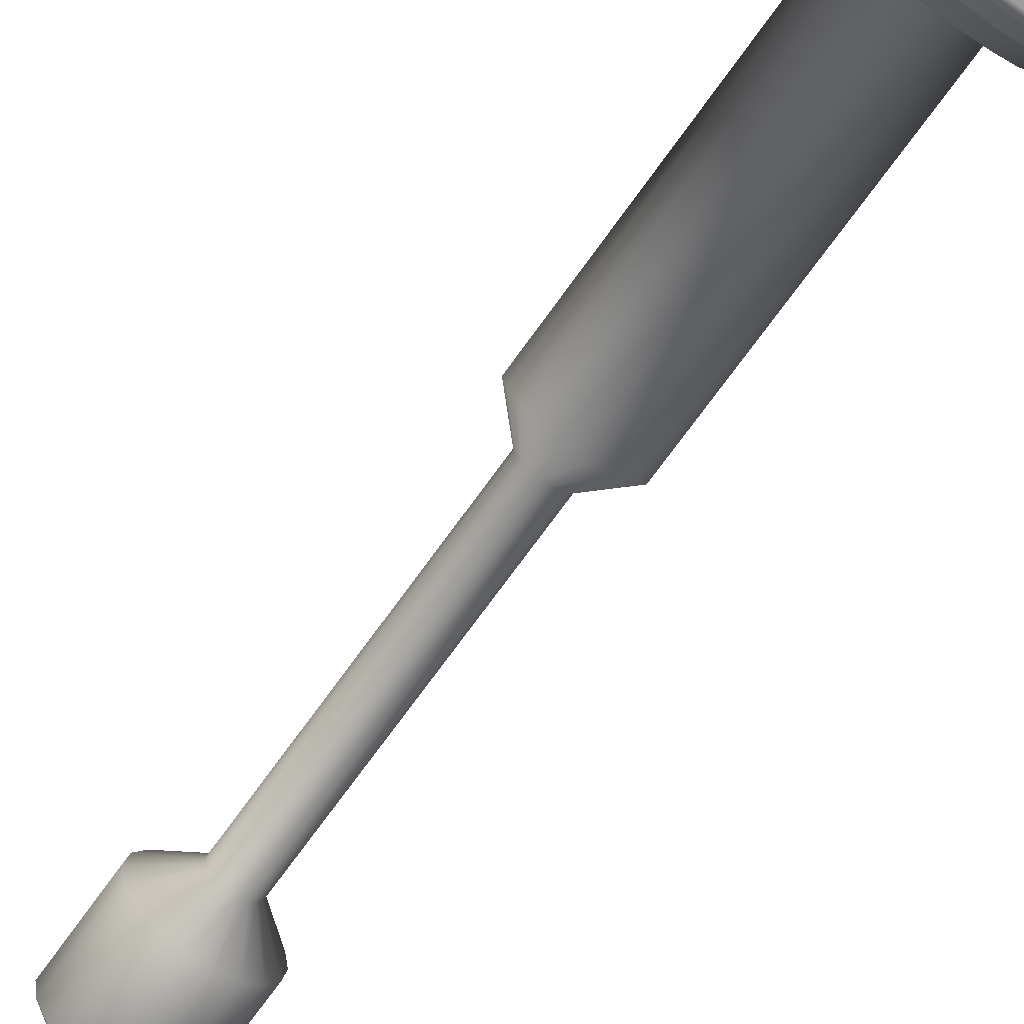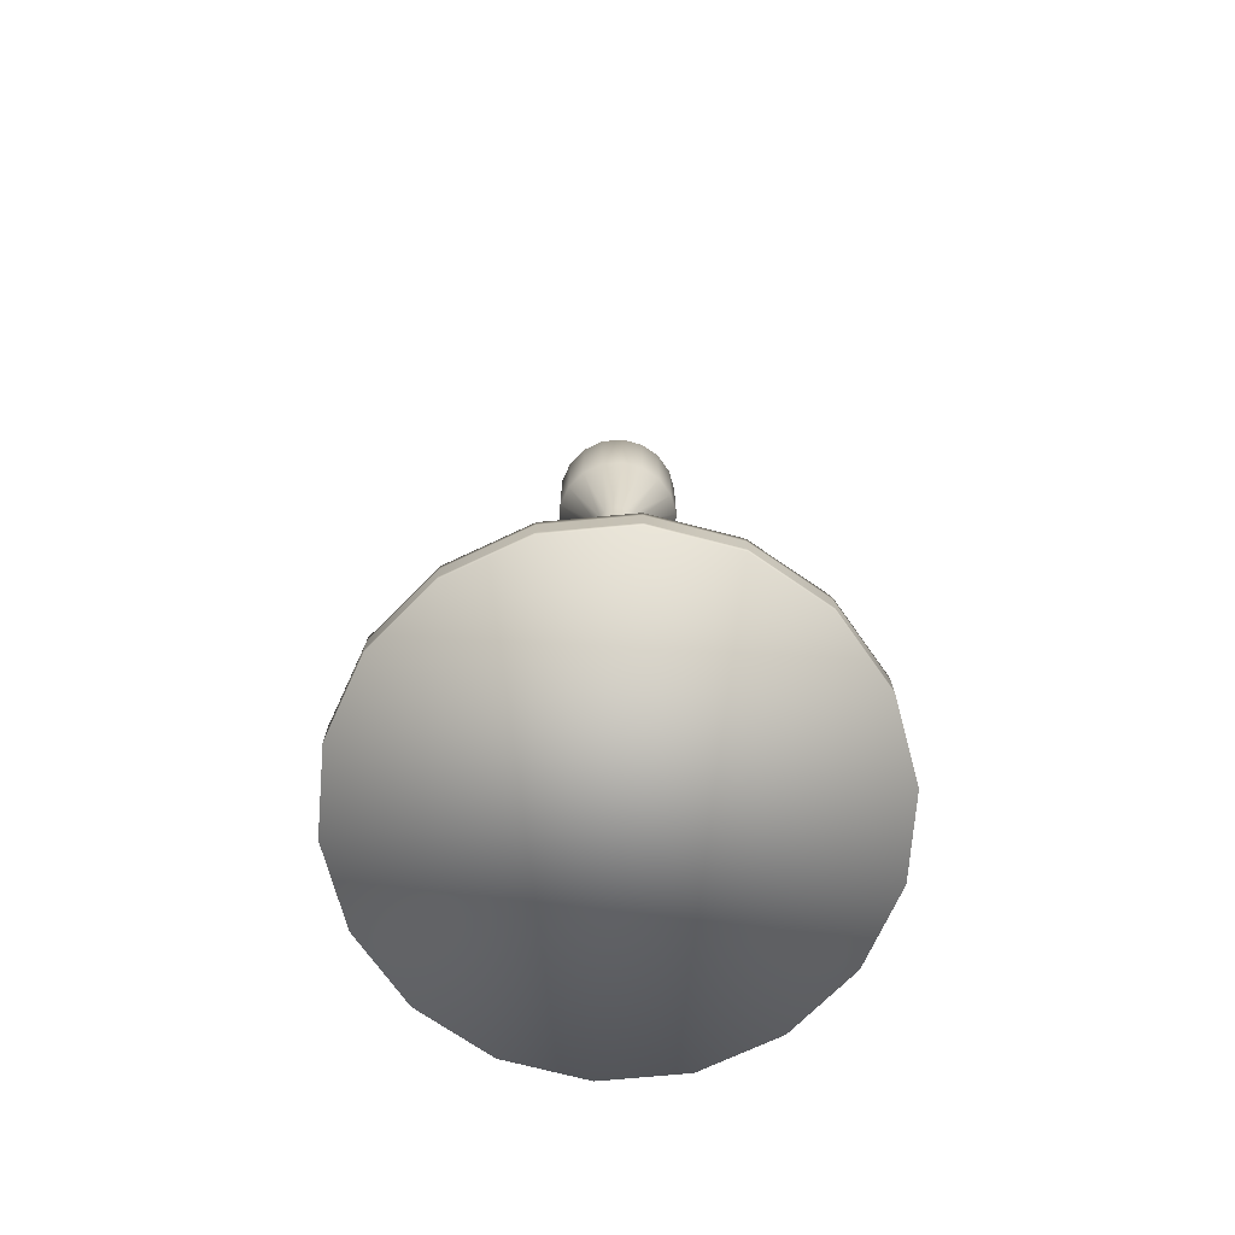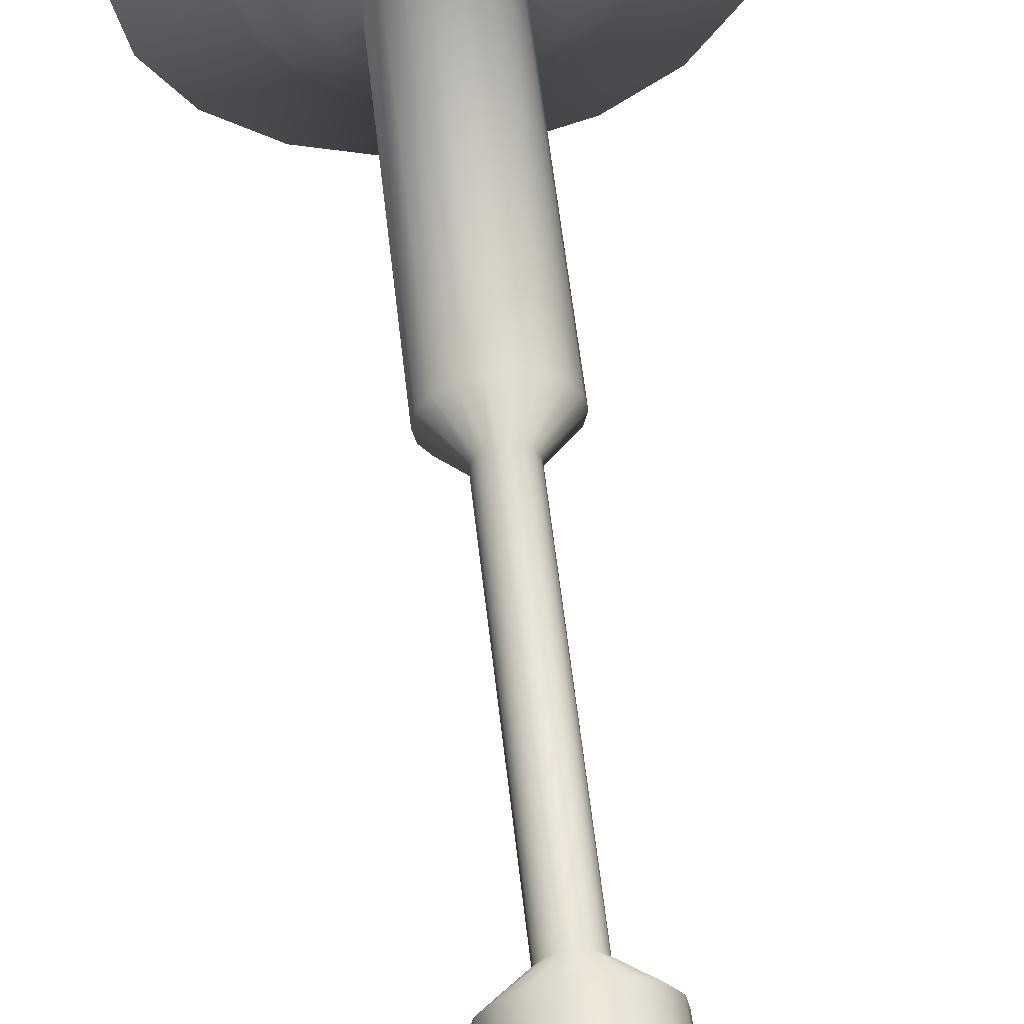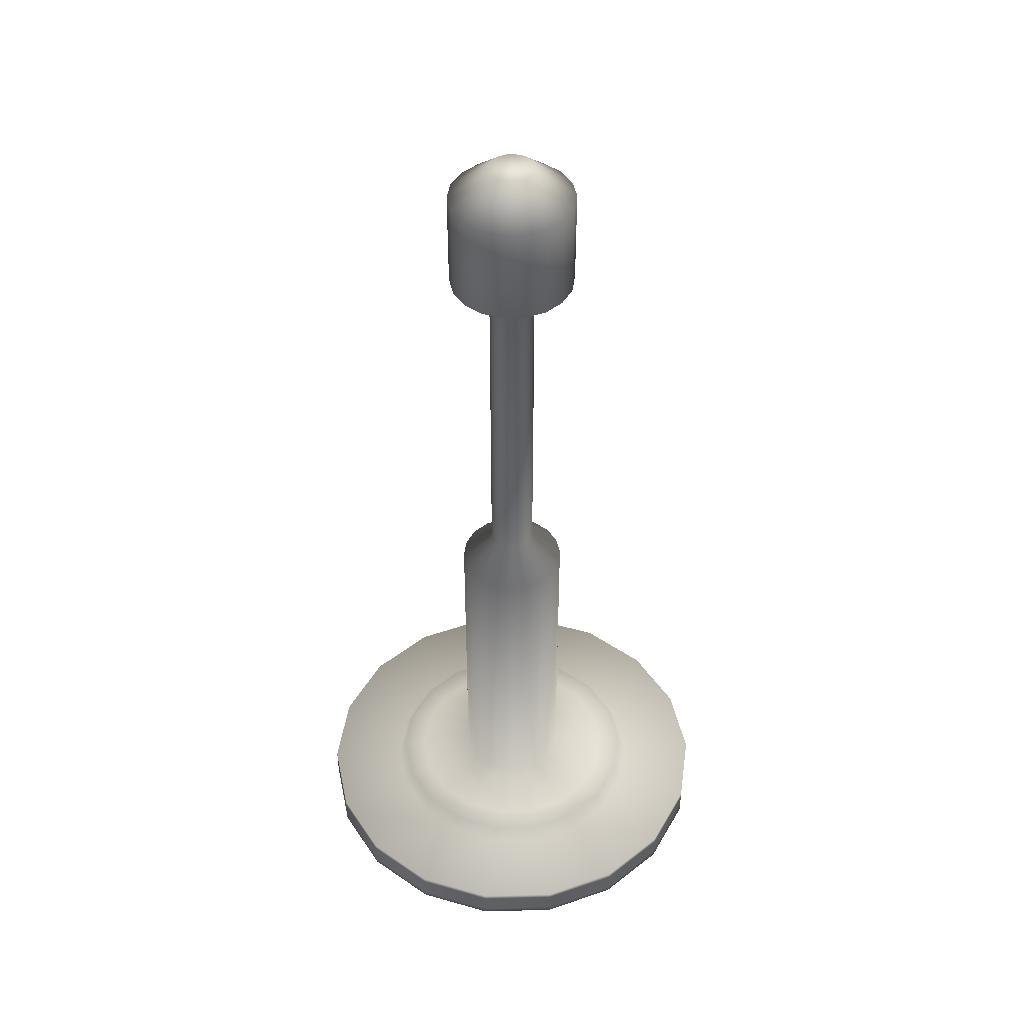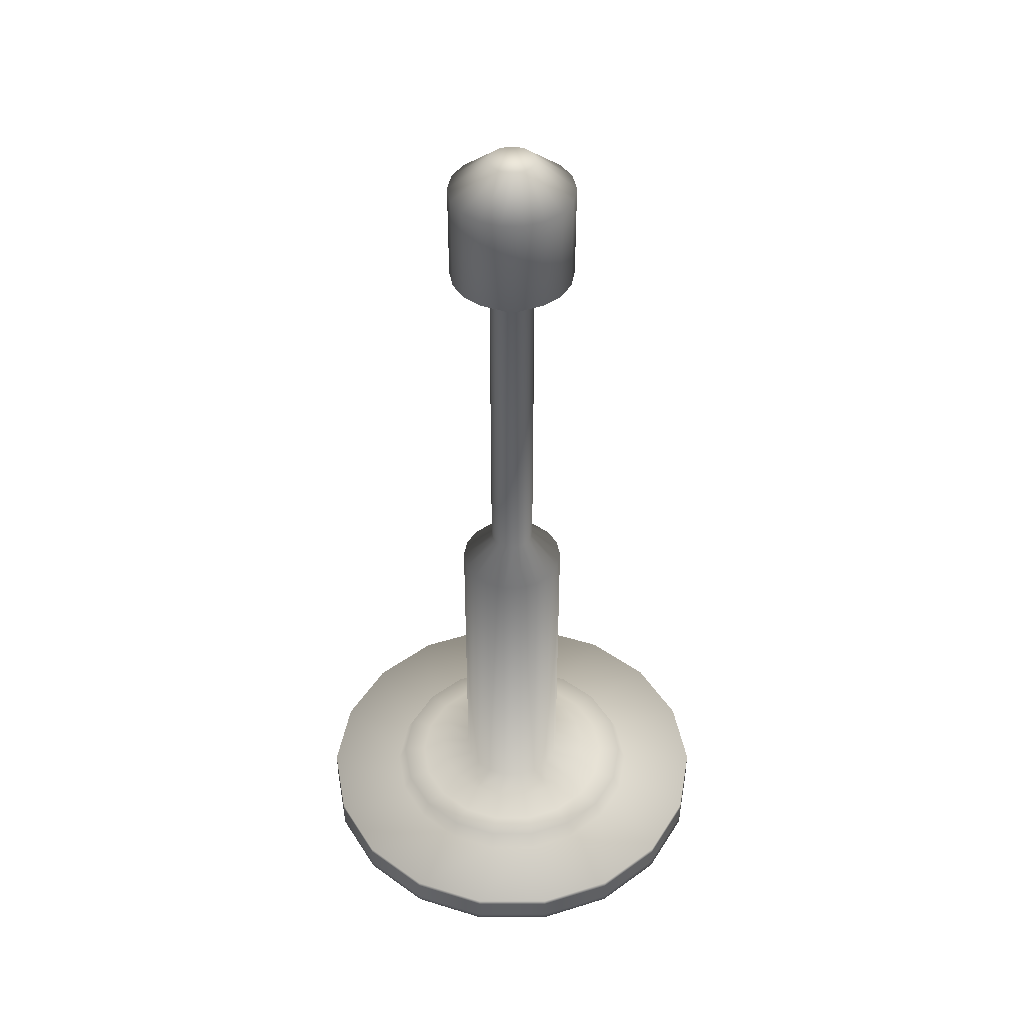
<metadata>
{"format":"obj","ext":"obj","renderer":"f3d","projection":"perspective","resolution":1024,"background":"white","views":[{"elev":-71.1,"azim":-35.6,"up":"+Z"},{"elev":-71.7,"azim":25.3,"up":"+Y"},{"elev":59.7,"azim":173.5,"up":"+Z"},{"elev":45.3,"azim":38.2,"up":"+Y"},{"elev":43.6,"azim":-40.1,"up":"+Y"}]}
</metadata>
<code>
v  26.58 -33.38 9.674
v  21.67 -33.38 18.18
v  14.14 -33.38 24.49
v  4.912 -33.38 27.85
v  -4.912 -33.38 27.85
v  -14.14 -33.38 24.49
v  -21.67 -33.38 18.18
v  -26.58 -33.38 9.674
v  -28.28 -33.38 -0
v  -26.58 -33.38 -9.674
v  -21.67 -33.38 -18.18
v  -14.14 -33.38 -24.49
v  -4.912 -33.38 -27.85
v  4.912 -33.38 -27.85
v  14.14 -33.38 -24.49
v  21.67 -33.38 -18.18
v  26.58 -33.38 -9.674
v  28.28 -33.38 -0
v  26.58 -32.54 -9.674
v  28.28 -32.54 -0
v  21.67 -32.54 -18.18
v  14.14 -32.54 -24.49
v  4.912 -32.54 -27.85
v  -4.912 -32.54 -27.85
v  -14.14 -32.54 -24.49
v  -21.67 -32.54 -18.18
v  -26.58 -32.54 -9.674
v  -28.28 -32.54 -0
v  -26.58 -32.54 9.674
v  -21.67 -32.54 18.18
v  -14.14 -32.54 24.49
v  -4.912 -32.54 27.85
v  4.912 -32.54 27.85
v  14.14 -32.54 24.49
v  21.67 -32.54 18.18
v  26.58 -32.54 9.674
v  26.58 -31.69 -9.674
v  28.28 -31.69 -0
v  21.67 -31.69 -18.18
v  14.14 -31.69 -24.49
v  4.912 -31.69 -27.85
v  -4.912 -31.69 -27.85
v  -14.14 -31.69 -24.49
v  -21.67 -31.69 -18.18
v  -26.58 -31.69 -9.674
v  -28.28 -31.69 -0
v  -26.58 -31.69 9.674
v  -21.67 -31.69 18.18
v  -14.14 -31.69 24.49
v  -4.912 -31.69 27.85
v  4.912 -31.69 27.85
v  14.14 -31.69 24.49
v  21.67 -31.69 18.18
v  26.58 -31.69 9.674
v  26.58 -30.85 -9.674
v  28.28 -30.85 -0
v  21.67 -30.85 -18.18
v  14.14 -30.85 -24.49
v  4.912 -30.85 -27.85
v  -4.912 -30.85 -27.85
v  -14.14 -30.85 -24.49
v  -21.67 -30.85 -18.18
v  -26.58 -30.85 -9.674
v  -28.28 -30.85 -0
v  -26.58 -30.85 9.674
v  -21.67 -30.85 18.18
v  -14.14 -30.85 24.49
v  -4.912 -30.85 27.85
v  4.912 -30.85 27.85
v  14.14 -30.85 24.49
v  21.67 -30.85 18.18
v  26.58 -30.85 9.674
v  26.58 -30.01 -9.674
v  28.28 -30.01 -0
v  21.67 -30.01 -18.18
v  14.14 -30.01 -24.49
v  4.912 -30.01 -27.85
v  -4.912 -30.01 -27.85
v  -14.14 -30.01 -24.49
v  -21.67 -30.01 -18.18
v  -26.58 -30.01 -9.674
v  -28.28 -30.01 -0
v  -26.58 -30.01 9.674
v  -21.67 -30.01 18.18
v  -14.14 -30.01 24.49
v  -4.912 -30.01 27.85
v  4.912 -30.01 27.85
v  14.14 -30.01 24.49
v  21.67 -30.01 18.18
v  26.58 -30.01 9.674
v  26.58 -29.17 -9.674
v  28.28 -29.17 -0
v  21.67 -29.17 -18.18
v  14.14 -29.17 -24.49
v  4.912 -29.17 -27.85
v  -4.912 -29.17 -27.85
v  -14.14 -29.17 -24.49
v  -21.67 -29.17 -18.18
v  -26.58 -29.17 -9.674
v  -28.28 -29.17 -0
v  -26.58 -29.17 9.674
v  -21.67 -29.17 18.18
v  -14.14 -29.17 24.49
v  -4.912 -29.17 27.85
v  4.912 -29.17 27.85
v  14.14 -29.17 24.49
v  21.67 -29.17 18.18
v  26.58 -29.17 9.674
v  2.724 84.33 0.9914
v  2.899 84.33 -0
v  2.724 84.33 -0.9914
v  2.22 84.33 -1.863
v  1.449 84.33 -2.51
v  0.5033 84.33 -2.855
v  -0.5033 84.33 -2.855
v  -1.449 84.33 -2.51
v  -2.22 84.33 -1.863
v  -2.724 84.33 -0.9914
v  -2.899 84.33 -0
v  -2.724 84.33 0.9914
v  -2.22 84.33 1.863
v  -1.449 84.33 2.51
v  -0.5033 84.33 2.855
v  0.5033 84.33 2.855
v  1.449 84.33 2.51
v  2.22 84.33 1.863
v  17.04 -29.17 -6.201
v  18.13 -29.17 -0
v  13.89 -29.17 -11.65
v  9.065 -29.17 -15.7
v  3.148 -29.17 -17.85
v  -3.148 -29.17 -17.85
v  -9.065 -29.17 -15.7
v  -13.89 -29.17 -11.65
v  -17.04 -29.17 -6.201
v  -18.13 -29.17 -0
v  -17.04 -29.17 6.201
v  -13.89 -29.17 11.65
v  -9.065 -29.17 15.7
v  -3.148 -29.17 17.85
v  3.148 -29.17 17.85
v  9.065 -29.17 15.7
v  13.89 -29.17 11.65
v  17.04 -29.17 6.201
v  16.08 -27.07 -5.854
v  17.11 -27.07 -0
v  13.11 -27.07 -11
v  8.557 -27.07 -14.82
v  2.972 -27.07 -16.85
v  -2.972 -27.07 -16.85
v  -8.557 -27.07 -14.82
v  -13.11 -27.07 -11
v  -16.08 -27.07 -5.854
v  -17.11 -27.07 -0
v  -16.08 -27.07 5.854
v  -13.11 -27.07 11
v  -8.557 -27.07 14.82
v  -2.972 -27.07 16.85
v  2.972 -27.07 16.85
v  8.557 -27.07 14.82
v  13.11 -27.07 11
v  16.08 -27.07 5.854
v  13.22 -27.07 -4.812
v  14.07 -27.07 -0
v  10.78 -27.07 -9.043
v  7.034 -27.07 -12.18
v  2.443 -27.07 -13.85
v  -2.443 -27.07 -13.85
v  -7.034 -27.07 -12.18
v  -10.78 -27.07 -9.043
v  -13.22 -27.07 -4.812
v  -14.07 -27.07 -0
v  -13.22 -27.07 4.812
v  -10.78 -27.07 9.043
v  -7.034 -27.07 12.18
v  -2.443 -27.07 13.85
v  2.443 -27.07 13.85
v  7.034 -27.07 12.18
v  10.78 -27.07 9.043
v  13.22 -27.07 4.812
v  10.36 -24.97 -3.77
v  11.02 -24.97 -0
v  8.443 -24.97 -7.085
v  5.511 -24.97 -9.545
v  1.914 -24.97 -10.85
v  -1.914 -24.97 -10.85
v  -5.511 -24.97 -9.545
v  -8.443 -24.97 -7.085
v  -10.36 -24.97 -3.77
v  -11.02 -24.97 -0
v  -10.36 -24.97 3.77
v  -8.443 -24.97 7.085
v  -5.511 -24.97 9.545
v  -1.914 -24.97 10.85
v  1.914 -24.97 10.85
v  5.511 -24.97 9.545
v  8.443 -24.97 7.085
v  10.36 -24.97 3.77
v  6.541 -24.97 -2.381
v  6.96 -24.97 -0
v  5.332 -24.97 -4.474
v  3.48 -24.97 -6.028
v  1.209 -24.97 -6.855
v  -1.209 -24.97 -6.855
v  -3.48 -24.97 -6.028
v  -5.332 -24.97 -4.474
v  -6.541 -24.97 -2.381
v  -6.96 -24.97 -0
v  -6.541 -24.97 2.381
v  -5.332 -24.97 4.474
v  -3.48 -24.97 6.028
v  -1.209 -24.97 6.855
v  1.209 -24.97 6.855
v  3.48 -24.97 6.028
v  5.332 -24.97 4.474
v  6.541 -24.97 2.381
v  6.541 17.07 -2.381
v  6.96 17.07 -0
v  5.332 17.07 -4.474
v  3.48 17.07 -6.028
v  1.209 17.07 -6.855
v  -1.209 17.07 -6.855
v  -3.48 17.07 -6.028
v  -5.332 17.07 -4.474
v  -6.541 17.07 -2.381
v  -6.96 17.07 -0
v  -6.541 17.07 2.381
v  -5.332 17.07 4.474
v  -3.48 17.07 6.028
v  -1.209 17.07 6.855
v  1.209 17.07 6.855
v  3.48 17.07 6.028
v  5.332 17.07 4.474
v  6.541 17.07 2.381
v  2.724 21.27 -0.9914
v  2.899 21.27 -0
v  2.22 21.27 -1.863
v  1.449 21.27 -2.51
v  0.5033 21.27 -2.855
v  -0.5033 21.27 -2.855
v  -1.449 21.27 -2.51
v  -2.22 21.27 -1.863
v  -2.724 21.27 -0.9914
v  -2.899 21.27 -0
v  -2.724 21.27 0.9914
v  -2.22 21.27 1.863
v  -1.449 21.27 2.51
v  -0.5033 21.27 2.855
v  0.5033 21.27 2.855
v  1.449 21.27 2.51
v  2.22 21.27 1.863
v  2.724 21.27 0.9914
v  2.724 63.31 -0.9914
v  2.899 63.31 -0
v  2.22 63.31 -1.863
v  1.449 63.31 -2.51
v  0.5033 63.31 -2.855
v  -0.5033 63.31 -2.855
v  -1.449 63.31 -2.51
v  -2.22 63.31 -1.863
v  -2.724 63.31 -0.9914
v  -2.899 63.31 -0
v  -2.724 63.31 0.9914
v  -2.22 63.31 1.863
v  -1.449 63.31 2.51
v  -0.5033 63.31 2.855
v  0.5033 63.31 2.855
v  1.449 63.31 2.51
v  2.22 63.31 1.863
v  2.724 63.31 0.9914
v  7.495 67.52 -2.728
v  7.976 67.52 -0
v  6.11 67.52 -5.127
v  3.988 67.52 -6.907
v  1.385 67.52 -7.855
v  -1.385 67.52 -7.855
v  -3.988 67.52 -6.907
v  -6.11 67.52 -5.127
v  -7.495 67.52 -2.728
v  -7.976 67.52 -0
v  -7.495 67.52 2.728
v  -6.11 67.52 5.127
v  -3.988 67.52 6.907
v  -1.385 67.52 7.855
v  1.385 67.52 7.855
v  3.988 67.52 6.907
v  6.11 67.52 5.127
v  7.495 67.52 2.728
v  7.495 80.13 -2.728
v  7.976 80.13 -0
v  6.11 80.13 -5.127
v  3.988 80.13 -6.907
v  1.385 80.13 -7.855
v  -1.385 80.13 -7.855
v  -3.988 80.13 -6.907
v  -6.11 80.13 -5.127
v  -7.495 80.13 -2.728
v  -7.976 80.13 -0
v  -7.495 80.13 2.728
v  -6.11 80.13 5.127
v  -3.988 80.13 6.907
v  -1.385 80.13 7.855
v  1.385 80.13 7.855
v  3.988 80.13 6.907
v  6.11 80.13 5.127
v  7.495 80.13 2.728
o Cylinder001
g Cylinder001
f 1 2 3 4 5 6 7 8 9 10 11 12 13 14 15 16 17 18
f 18 17 19 20
f 17 16 21 19
f 16 15 22 21
f 15 14 23 22
f 14 13 24 23
f 13 12 25 24
f 12 11 26 25
f 11 10 27 26
f 10 9 28 27
f 9 8 29 28
f 8 7 30 29
f 7 6 31 30
f 6 5 32 31
f 5 4 33 32
f 4 3 34 33
f 3 2 35 34
f 2 1 36 35
f 1 18 20 36
f 20 19 37 38
f 19 21 39 37
f 21 22 40 39
f 22 23 41 40
f 23 24 42 41
f 24 25 43 42
f 25 26 44 43
f 26 27 45 44
f 27 28 46 45
f 28 29 47 46
f 29 30 48 47
f 30 31 49 48
f 31 32 50 49
f 32 33 51 50
f 33 34 52 51
f 34 35 53 52
f 35 36 54 53
f 36 20 38 54
f 38 37 55 56
f 37 39 57 55
f 39 40 58 57
f 40 41 59 58
f 41 42 60 59
f 42 43 61 60
f 43 44 62 61
f 44 45 63 62
f 45 46 64 63
f 46 47 65 64
f 47 48 66 65
f 48 49 67 66
f 49 50 68 67
f 50 51 69 68
f 51 52 70 69
f 52 53 71 70
f 53 54 72 71
f 54 38 56 72
f 56 55 73 74
f 55 57 75 73
f 57 58 76 75
f 58 59 77 76
f 59 60 78 77
f 60 61 79 78
f 61 62 80 79
f 62 63 81 80
f 63 64 82 81
f 64 65 83 82
f 65 66 84 83
f 66 67 85 84
f 67 68 86 85
f 68 69 87 86
f 69 70 88 87
f 70 71 89 88
f 71 72 90 89
f 72 56 74 90
f 74 73 91 92
f 73 75 93 91
f 75 76 94 93
f 76 77 95 94
f 77 78 96 95
f 78 79 97 96
f 79 80 98 97
f 80 81 99 98
f 81 82 100 99
f 82 83 101 100
f 83 84 102 101
f 84 85 103 102
f 85 86 104 103
f 86 87 105 104
f 87 88 106 105
f 88 89 107 106
f 89 90 108 107
f 90 74 92 108
f 109 110 111 112 113 114 115 116 117 118 119 120 121 122 123 124 125 126
f 92 91 127 128
f 91 93 129 127
f 93 94 130 129
f 94 95 131 130
f 95 96 132 131
f 96 97 133 132
f 97 98 134 133
f 98 99 135 134
f 99 100 136 135
f 100 101 137 136
f 101 102 138 137
f 102 103 139 138
f 103 104 140 139
f 104 105 141 140
f 105 106 142 141
f 106 107 143 142
f 107 108 144 143
f 108 92 128 144
f 128 127 145 146
f 127 129 147 145
f 129 130 148 147
f 130 131 149 148
f 131 132 150 149
f 132 133 151 150
f 133 134 152 151
f 134 135 153 152
f 135 136 154 153
f 136 137 155 154
f 137 138 156 155
f 138 139 157 156
f 139 140 158 157
f 140 141 159 158
f 141 142 160 159
f 142 143 161 160
f 143 144 162 161
f 144 128 146 162
f 146 145 163 164
f 145 147 165 163
f 147 148 166 165
f 148 149 167 166
f 149 150 168 167
f 150 151 169 168
f 151 152 170 169
f 152 153 171 170
f 153 154 172 171
f 154 155 173 172
f 155 156 174 173
f 156 157 175 174
f 157 158 176 175
f 158 159 177 176
f 159 160 178 177
f 160 161 179 178
f 161 162 180 179
f 162 146 164 180
f 164 163 181 182
f 163 165 183 181
f 165 166 184 183
f 166 167 185 184
f 167 168 186 185
f 168 169 187 186
f 169 170 188 187
f 170 171 189 188
f 171 172 190 189
f 172 173 191 190
f 173 174 192 191
f 174 175 193 192
f 175 176 194 193
f 176 177 195 194
f 177 178 196 195
f 178 179 197 196
f 179 180 198 197
f 180 164 182 198
f 182 181 199 200
f 181 183 201 199
f 183 184 202 201
f 184 185 203 202
f 185 186 204 203
f 186 187 205 204
f 187 188 206 205
f 188 189 207 206
f 189 190 208 207
f 190 191 209 208
f 191 192 210 209
f 192 193 211 210
f 193 194 212 211
f 194 195 213 212
f 195 196 214 213
f 196 197 215 214
f 197 198 216 215
f 198 182 200 216
f 200 199 217 218
f 199 201 219 217
f 201 202 220 219
f 202 203 221 220
f 203 204 222 221
f 204 205 223 222
f 205 206 224 223
f 206 207 225 224
f 207 208 226 225
f 208 209 227 226
f 209 210 228 227
f 210 211 229 228
f 211 212 230 229
f 212 213 231 230
f 213 214 232 231
f 214 215 233 232
f 215 216 234 233
f 216 200 218 234
f 218 217 235 236
f 217 219 237 235
f 219 220 238 237
f 220 221 239 238
f 221 222 240 239
f 222 223 241 240
f 223 224 242 241
f 224 225 243 242
f 225 226 244 243
f 226 227 245 244
f 227 228 246 245
f 228 229 247 246
f 229 230 248 247
f 230 231 249 248
f 231 232 250 249
f 232 233 251 250
f 233 234 252 251
f 234 218 236 252
f 236 235 253 254
f 235 237 255 253
f 237 238 256 255
f 238 239 257 256
f 239 240 258 257
f 240 241 259 258
f 241 242 260 259
f 242 243 261 260
f 243 244 262 261
f 244 245 263 262
f 245 246 264 263
f 246 247 265 264
f 247 248 266 265
f 248 249 267 266
f 249 250 268 267
f 250 251 269 268
f 251 252 270 269
f 252 236 254 270
f 254 253 271 272
f 253 255 273 271
f 255 256 274 273
f 256 257 275 274
f 257 258 276 275
f 258 259 277 276
f 259 260 278 277
f 260 261 279 278
f 261 262 280 279
f 262 263 281 280
f 263 264 282 281
f 264 265 283 282
f 265 266 284 283
f 266 267 285 284
f 267 268 286 285
f 268 269 287 286
f 269 270 288 287
f 270 254 272 288
f 272 271 289 290
f 271 273 291 289
f 273 274 292 291
f 274 275 293 292
f 275 276 294 293
f 276 277 295 294
f 277 278 296 295
f 278 279 297 296
f 279 280 298 297
f 280 281 299 298
f 281 282 300 299
f 282 283 301 300
f 283 284 302 301
f 284 285 303 302
f 285 286 304 303
f 286 287 305 304
f 287 288 306 305
f 288 272 290 306
f 290 289 111 110
f 289 291 112 111
f 291 292 113 112
f 292 293 114 113
f 293 294 115 114
f 294 295 116 115
f 295 296 117 116
f 296 297 118 117
f 297 298 119 118
f 298 299 120 119
f 299 300 121 120
f 300 301 122 121
f 301 302 123 122
f 302 303 124 123
f 303 304 125 124
f 304 305 126 125
f 305 306 109 126
f 306 290 110 109

</code>
